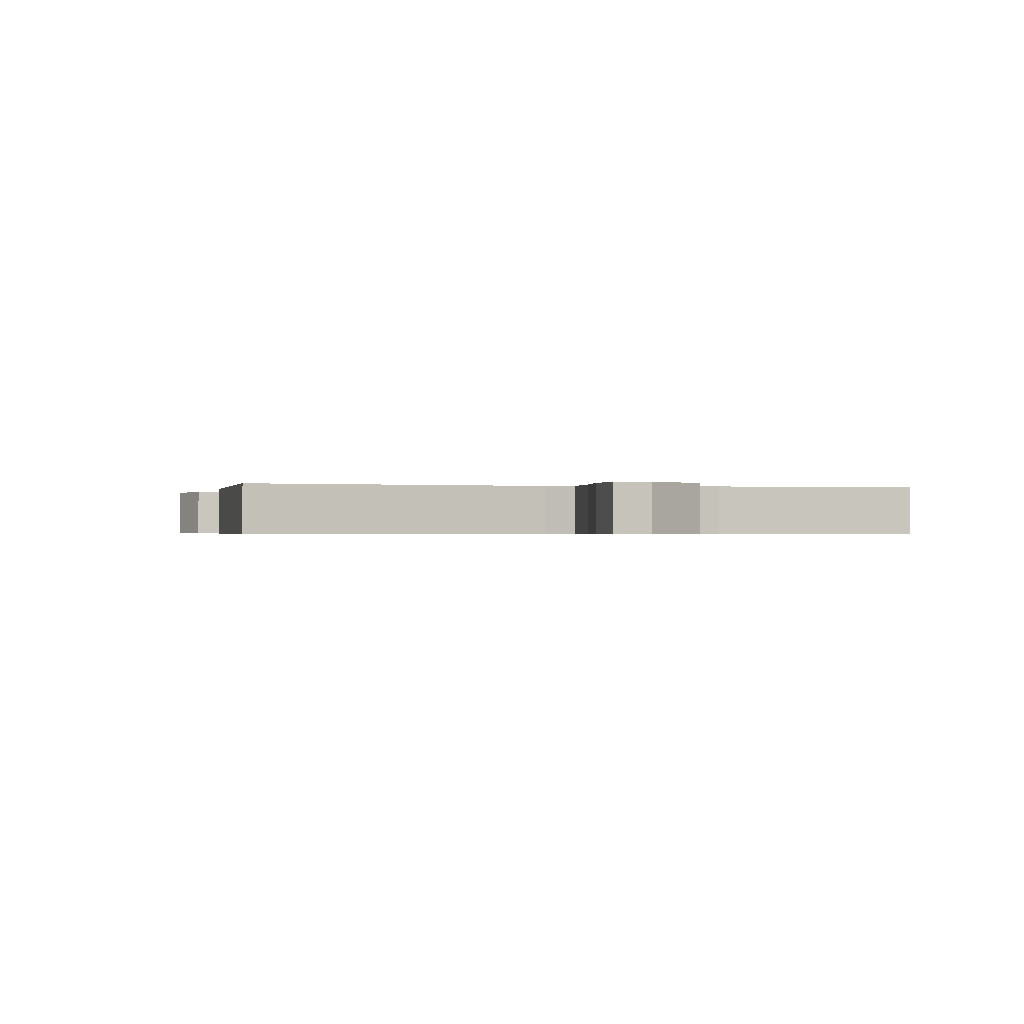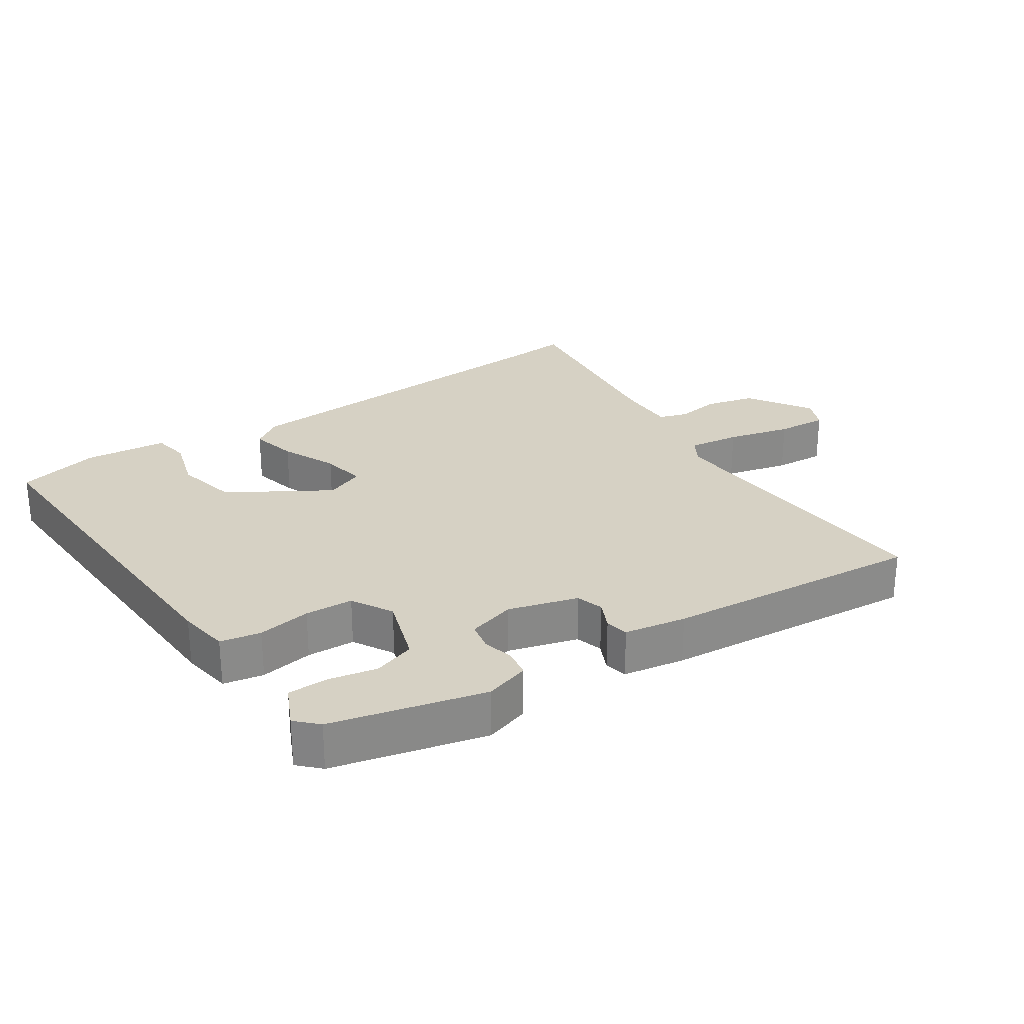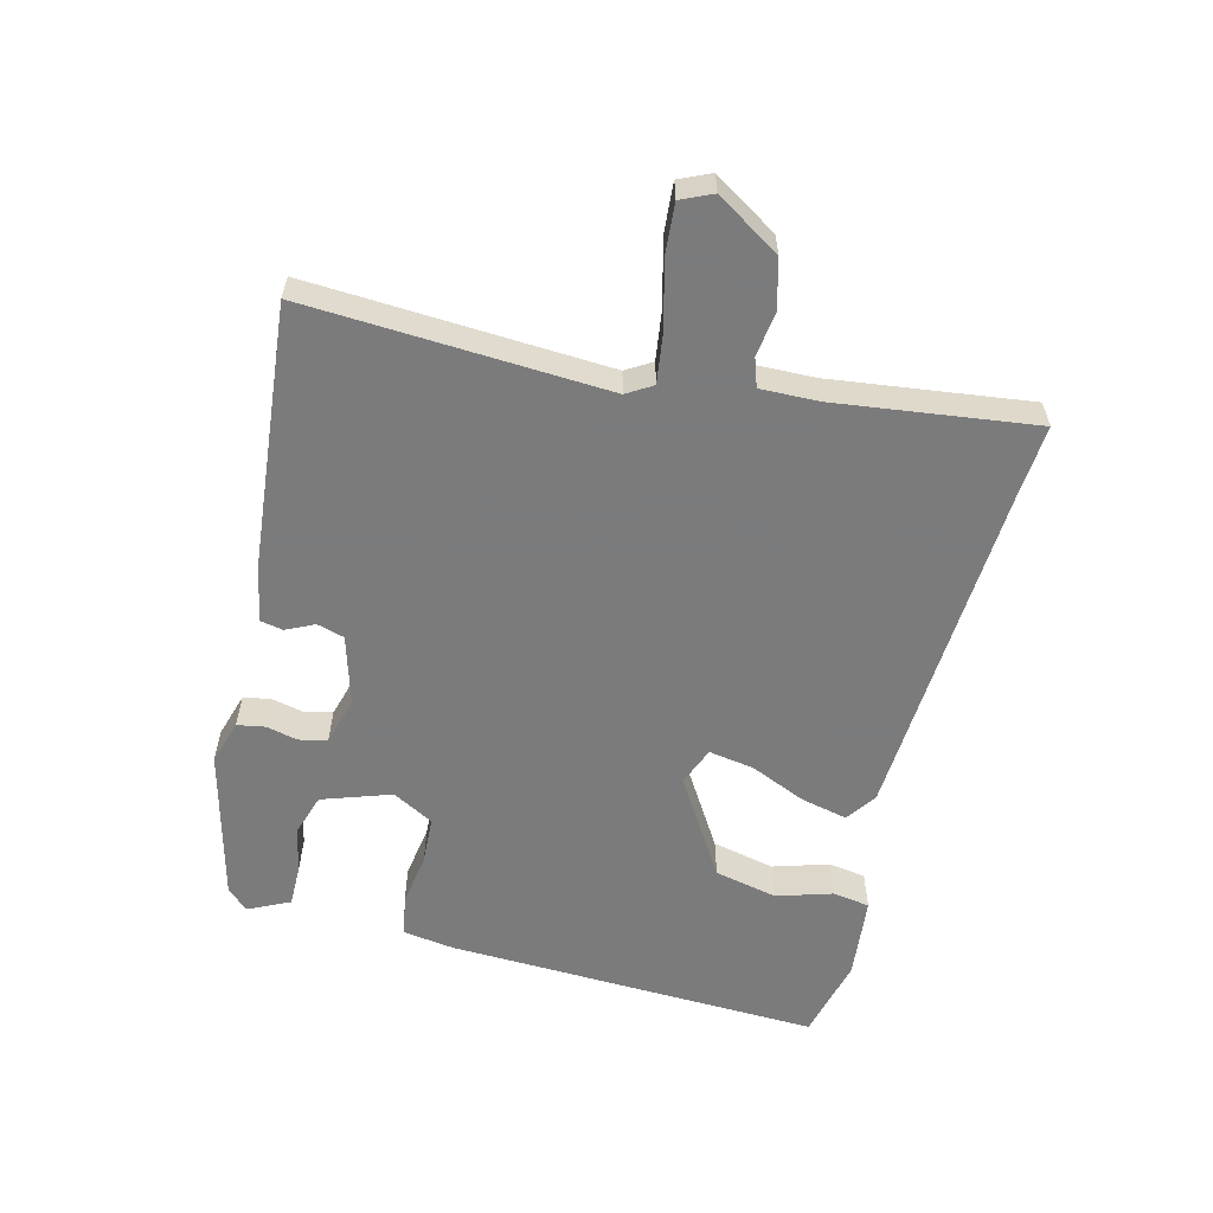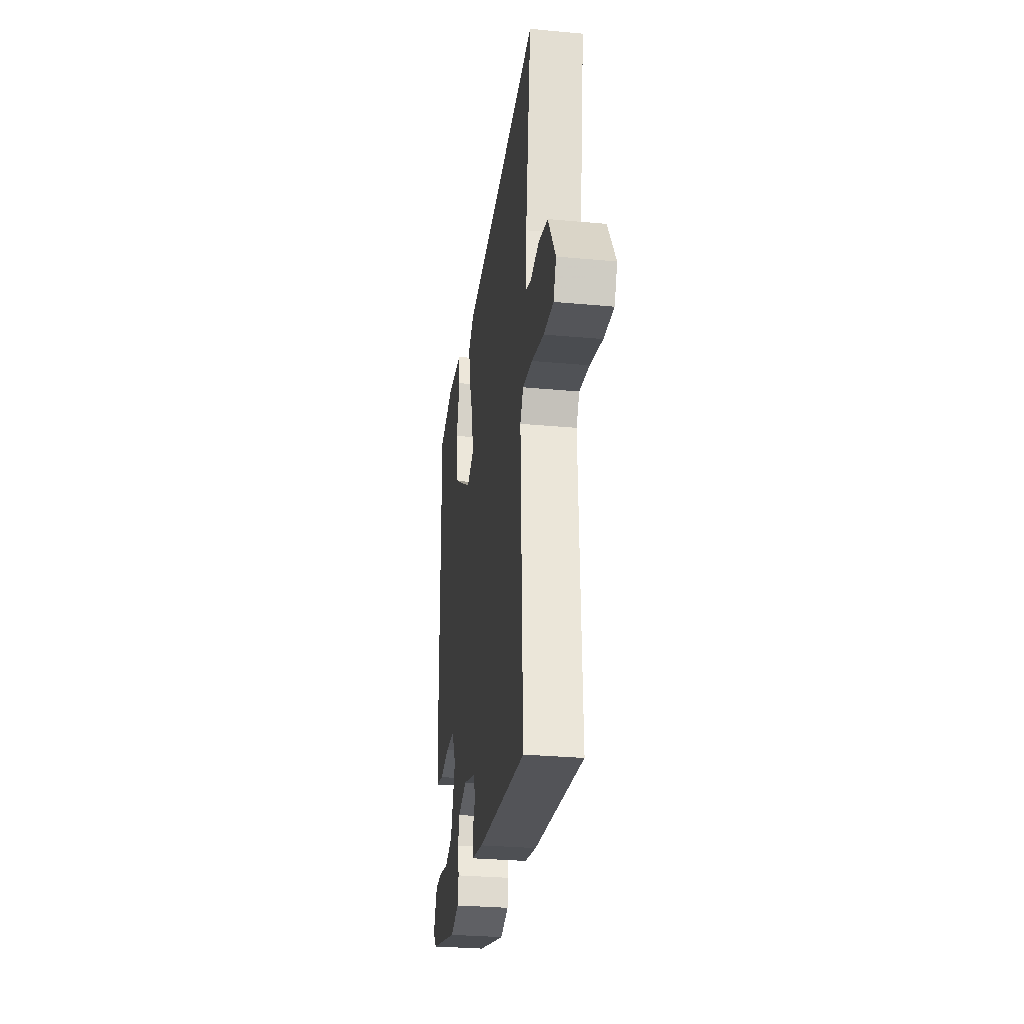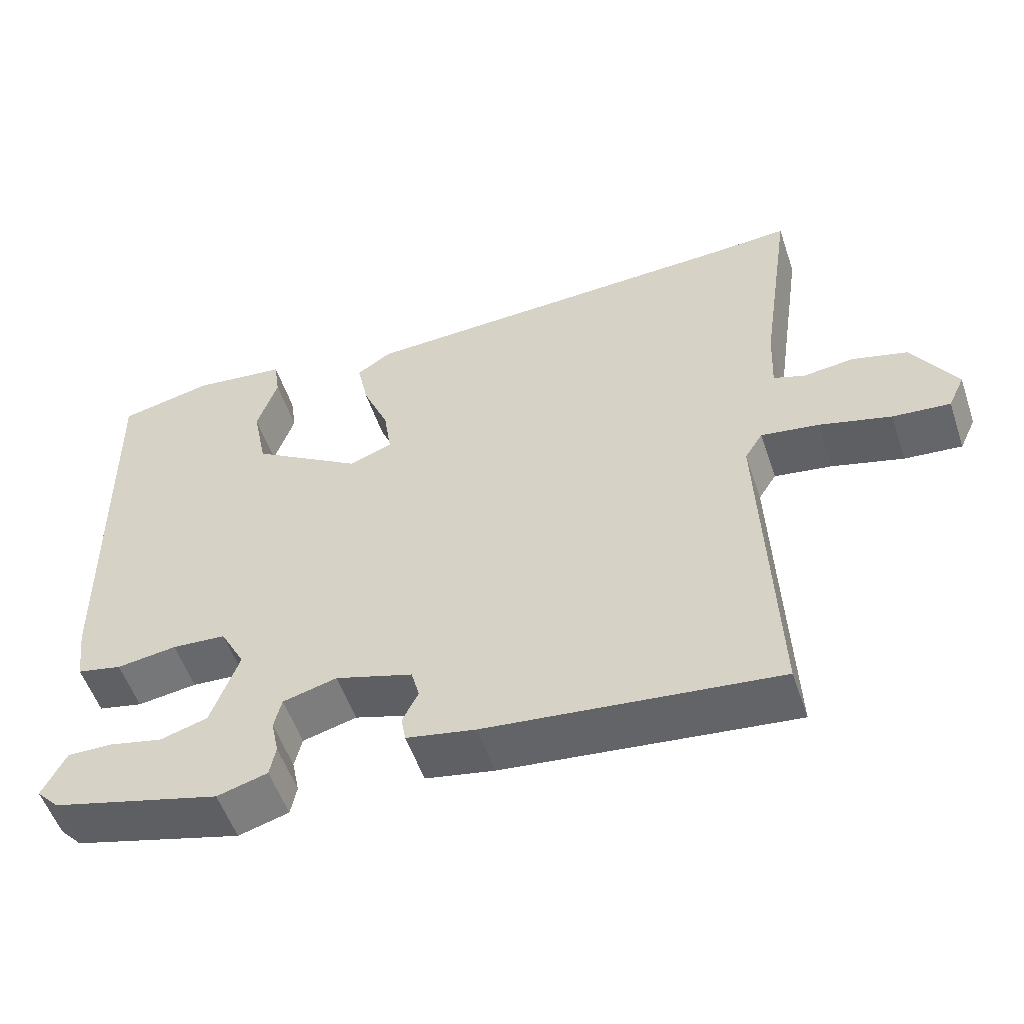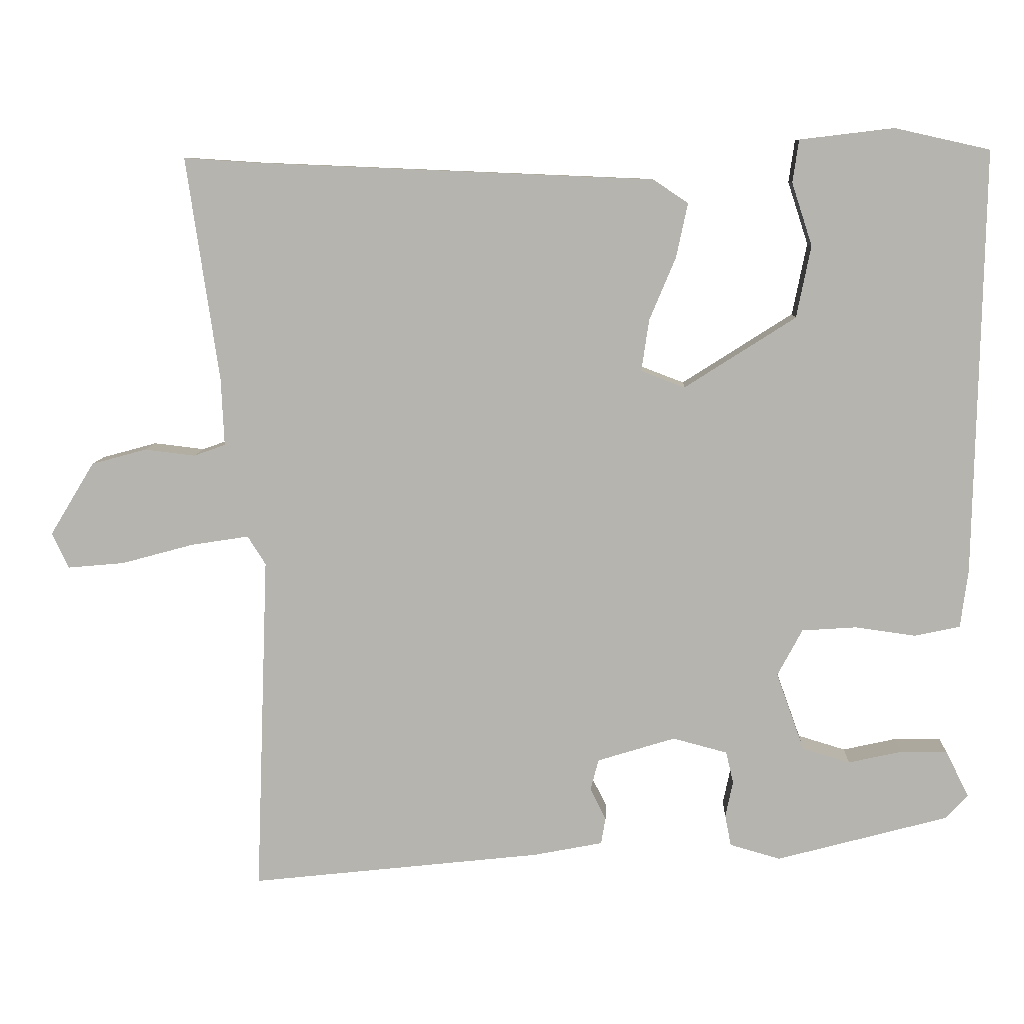
<metadata>
{"format":"obj","ext":"obj","renderer":"f3d","projection":"perspective","resolution":1024,"background":"white","views":[{"elev":-0.5,"azim":-109.7,"up":"+Y"},{"elev":26.9,"azim":144.8,"up":"+Y"},{"elev":-58.4,"azim":-105.1,"up":"+Y"},{"elev":-29.9,"azim":-97.7,"up":"+Z"},{"elev":-54.1,"azim":-161.4,"up":"+Z"},{"elev":8.8,"azim":2.5,"up":"+Z"}]}
</metadata>
<code>
v -0.561 0.07 0.504
v -0.468 0.07 0.498
v 0.064 0.07 0.476
v 0.11 0.07 0.445
v 0.095 0.07 0.374
v 0.06 0.07 0.29
v 0.05 0.07 0.222
v 0.108 0.07 0.2
v 0.255 0.07 0.294
v 0.274 0.07 0.389
v 0.247 0.07 0.472
v 0.255 0.07 0.528
v 0.38 0.07 0.543
v 0.505 0.07 0.515
v 0.494 0.07 -0.047
v 0.484 0.07 -0.124
v 0.424 0.07 -0.137
v 0.344 0.07 -0.126
v 0.272 0.07 -0.131
v 0.239 0.07 -0.193
v 0.276 0.07 -0.296
v 0.339 0.07 -0.315
v 0.41 0.07 -0.299
v 0.471 0.07 -0.298
v 0.502 0.07 -0.36
v 0.472 0.07 -0.392
v 0.246 0.07 -0.453
v 0.179 0.07 -0.434
v 0.171 0.07 -0.393
v 0.181 0.07 -0.345
v 0.171 0.07 -0.303
v 0.099 0.07 -0.284
v -0.004 0.07 -0.316
v -0.015 0.07 -0.357
v 0.006 0.07 -0.399
v 0 0.07 -0.434
v -0.092 0.07 -0.452
v -0.478 0.07 -0.495
v -0.461 0.07 -0.045
v -0.485 0.07 -0.007
v -0.562 0.07 -0.019
v -0.657 0.07 -0.045
v -0.733 0.07 -0.052
v -0.755 0.07 -0.005
v -0.696 0.07 0.092
v -0.623 0.07 0.112
v -0.556 0.07 0.104
v -0.514 0.07 0.119
v -0.518 0.07 0.208
v -0.561 0 0.504
v -0.468 0 0.498
v 0.064 0 0.476
v 0.11 0 0.445
v 0.095 0 0.374
v 0.06 0 0.29
v 0.05 0 0.222
v 0.108 0 0.2
v 0.255 0 0.294
v 0.274 0 0.389
v 0.247 0 0.472
v 0.255 0 0.528
v 0.38 0 0.543
v 0.505 0 0.515
v 0.494 0 -0.047
v 0.484 0 -0.124
v 0.424 0 -0.137
v 0.344 0 -0.126
v 0.272 0 -0.131
v 0.239 0 -0.193
v 0.276 0 -0.296
v 0.339 0 -0.315
v 0.41 0 -0.299
v 0.471 0 -0.298
v 0.502 0 -0.36
v 0.472 0 -0.392
v 0.246 0 -0.453
v 0.179 0 -0.434
v 0.171 0 -0.393
v 0.181 0 -0.345
v 0.171 0 -0.303
v 0.099 0 -0.284
v -0.004 0 -0.316
v -0.015 0 -0.357
v 0.006 0 -0.399
v 0 0 -0.434
v -0.092 0 -0.452
v -0.478 0 -0.495
v -0.461 0 -0.045
v -0.485 0 -0.007
v -0.562 0 -0.019
v -0.657 0 -0.045
v -0.733 0 -0.052
v -0.755 0 -0.005
v -0.696 0 0.092
v -0.623 0 0.112
v -0.556 0 0.104
v -0.514 0 0.119
v -0.518 0 0.208
f 44 45 46 47
f 44 47 48
f 41 42 43 44
f 40 41 44 48
f 39 40 48 49
f 37 38 39
f 34 35 36 37
f 33 34 37 39
f 32 33 39 49
f 27 28 29 30
f 27 30 31
f 26 27 31
f 25 26 31
f 22 23 24 25
f 22 25 31 32
f 15 16 17 18
f 15 18 19
f 14 15 19
f 13 14 19 20
f 10 11 12 13
f 9 10 13 20
f 3 4 5 6
f 2 3 6 7
f 1 2 7
f 49 1 7
f 32 49 7 8
f 21 22 32
f 20 21 32
f 8 9 20 32
f 96 95 94 93
f 97 96 93
f 93 92 91 90
f 97 93 90 89
f 98 97 89 88
f 88 87 86
f 86 85 84 83
f 88 86 83 82
f 98 88 82 81
f 79 78 77 76
f 80 79 76
f 80 76 75
f 80 75 74
f 74 73 72 71
f 81 80 74 71
f 67 66 65 64
f 68 67 64
f 68 64 63
f 69 68 63 62
f 62 61 60 59
f 69 62 59 58
f 55 54 53 52
f 56 55 52 51
f 56 51 50
f 56 50 98
f 57 56 98 81
f 81 71 70
f 81 70 69
f 81 69 58 57
f 1 50 51 2
f 2 51 52 3
f 3 52 53 4
f 4 53 54 5
f 5 54 55 6
f 6 55 56 7
f 7 56 57 8
f 8 57 58 9
f 9 58 59 10
f 10 59 60 11
f 11 60 61 12
f 12 61 62 13
f 13 62 63 14
f 14 63 64 15
f 15 64 65 16
f 16 65 66 17
f 17 66 67 18
f 18 67 68 19
f 19 68 69 20
f 20 69 70 21
f 21 70 71 22
f 22 71 72 23
f 23 72 73 24
f 24 73 74 25
f 25 74 75 26
f 26 75 76 27
f 27 76 77 28
f 28 77 78 29
f 29 78 79 30
f 30 79 80 31
f 31 80 81 32
f 32 81 82 33
f 33 82 83 34
f 34 83 84 35
f 35 84 85 36
f 36 85 86 37
f 37 86 87 38
f 38 87 88 39
f 39 88 89 40
f 40 89 90 41
f 41 90 91 42
f 42 91 92 43
f 43 92 93 44
f 44 93 94 45
f 45 94 95 46
f 46 95 96 47
f 47 96 97 48
f 48 97 98 49
f 49 98 50 1

</code>
